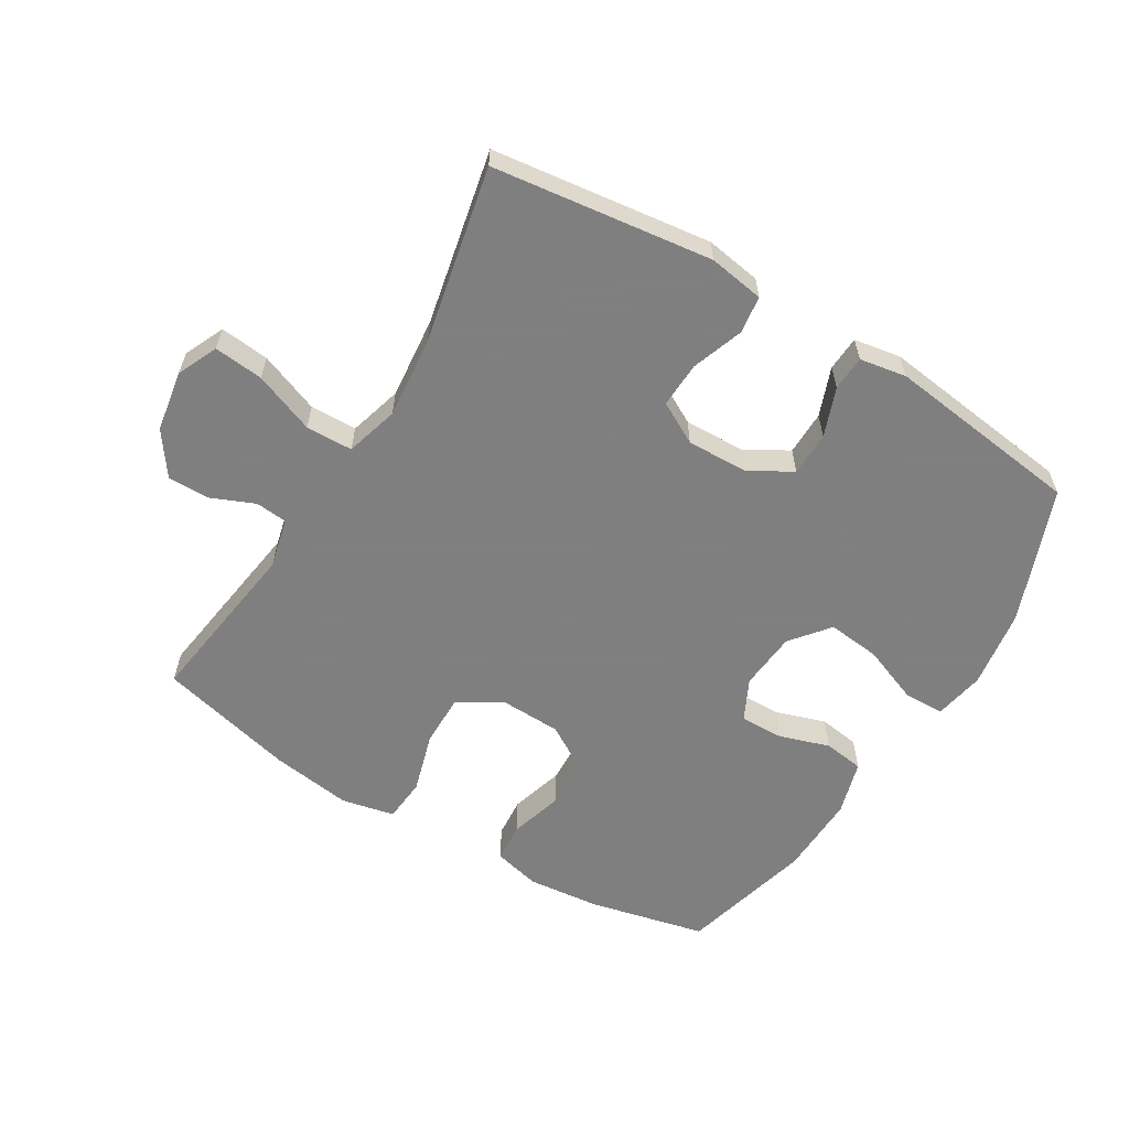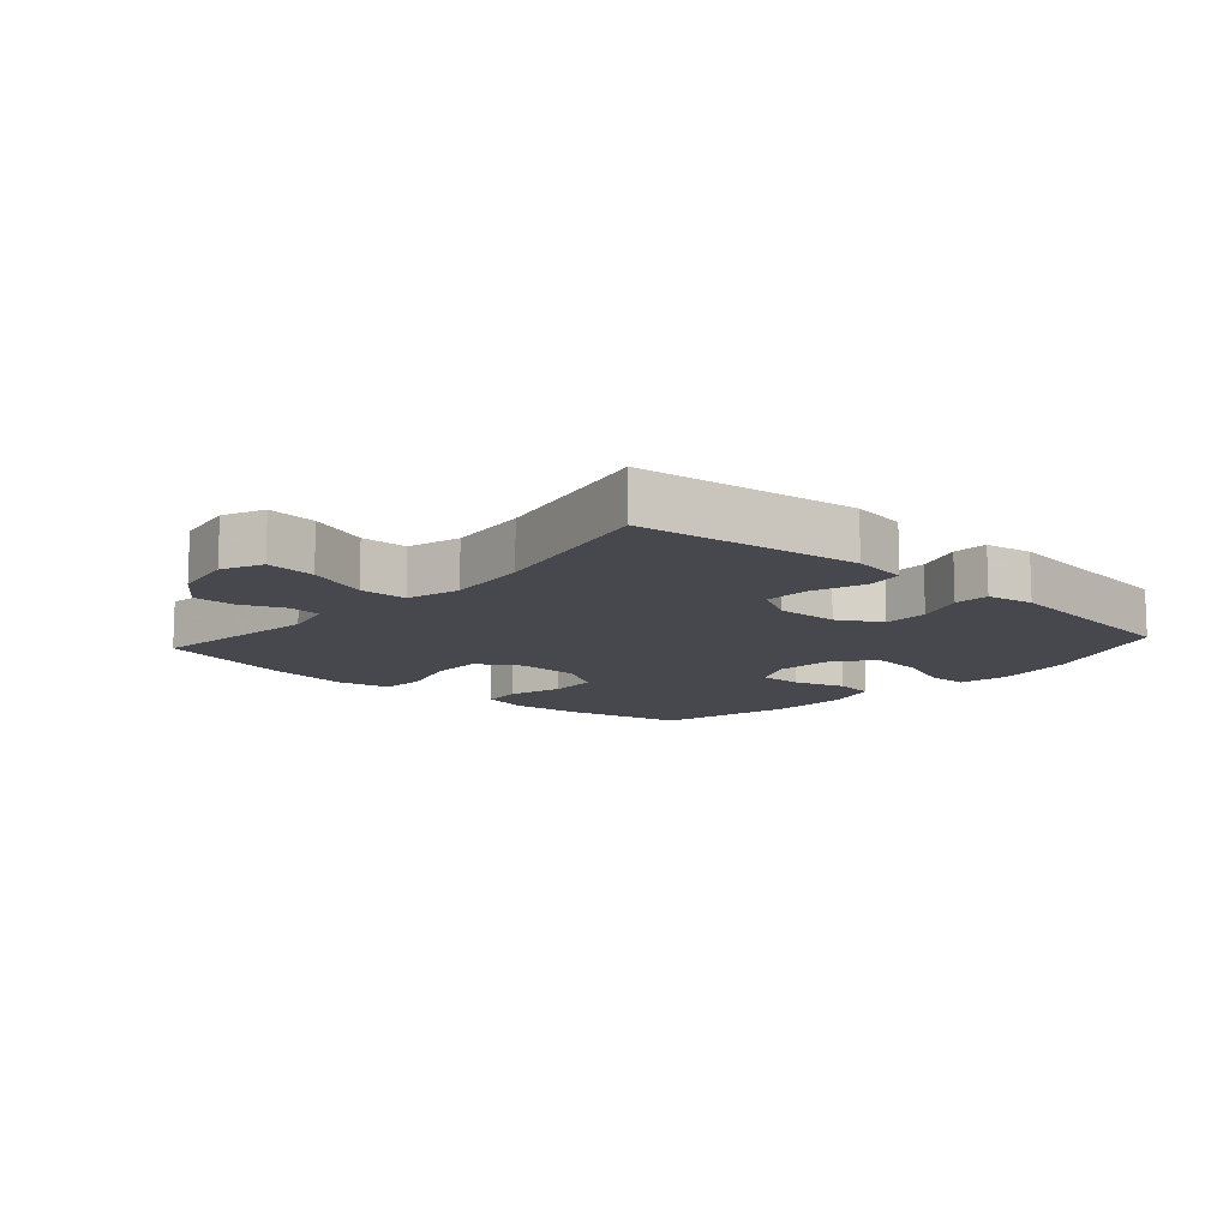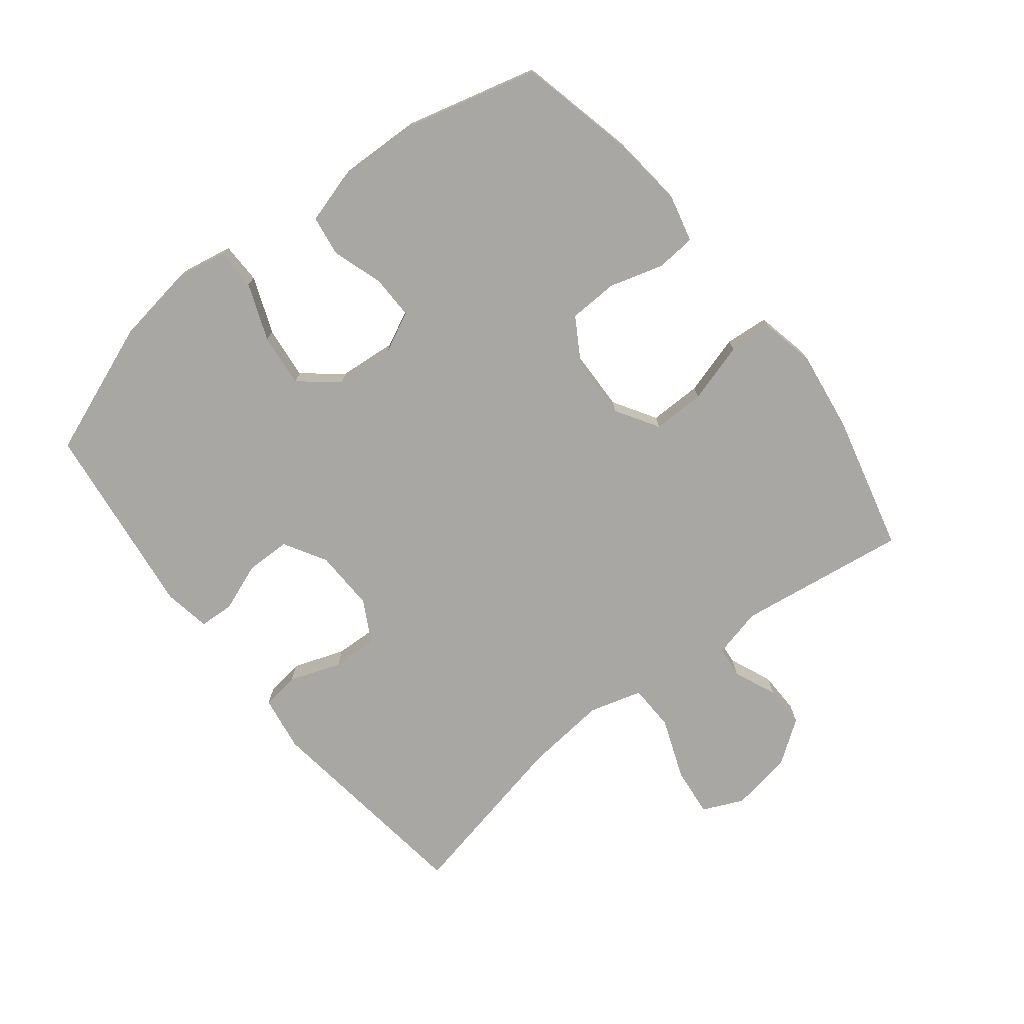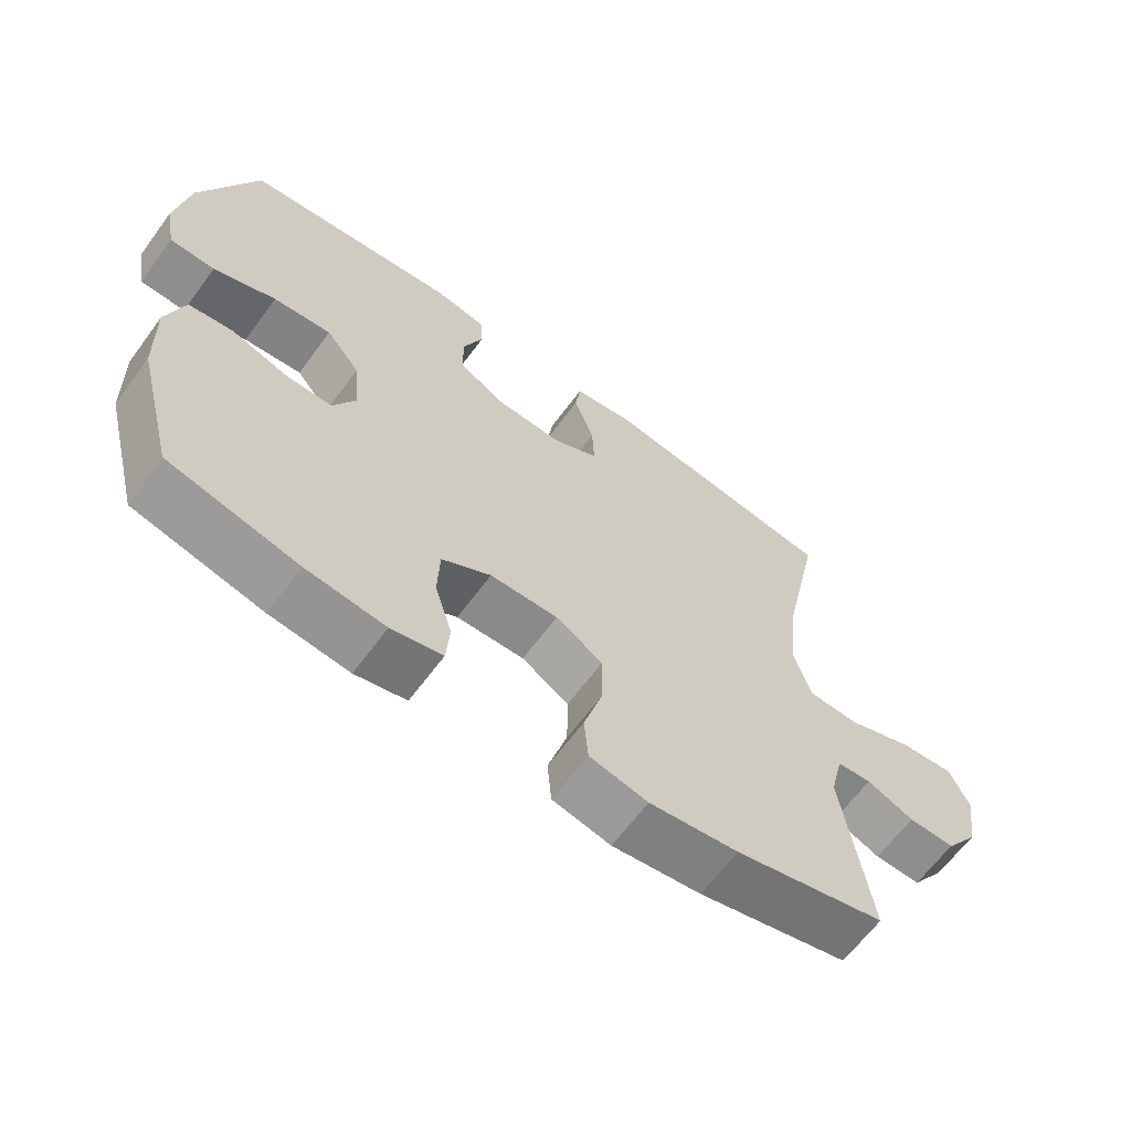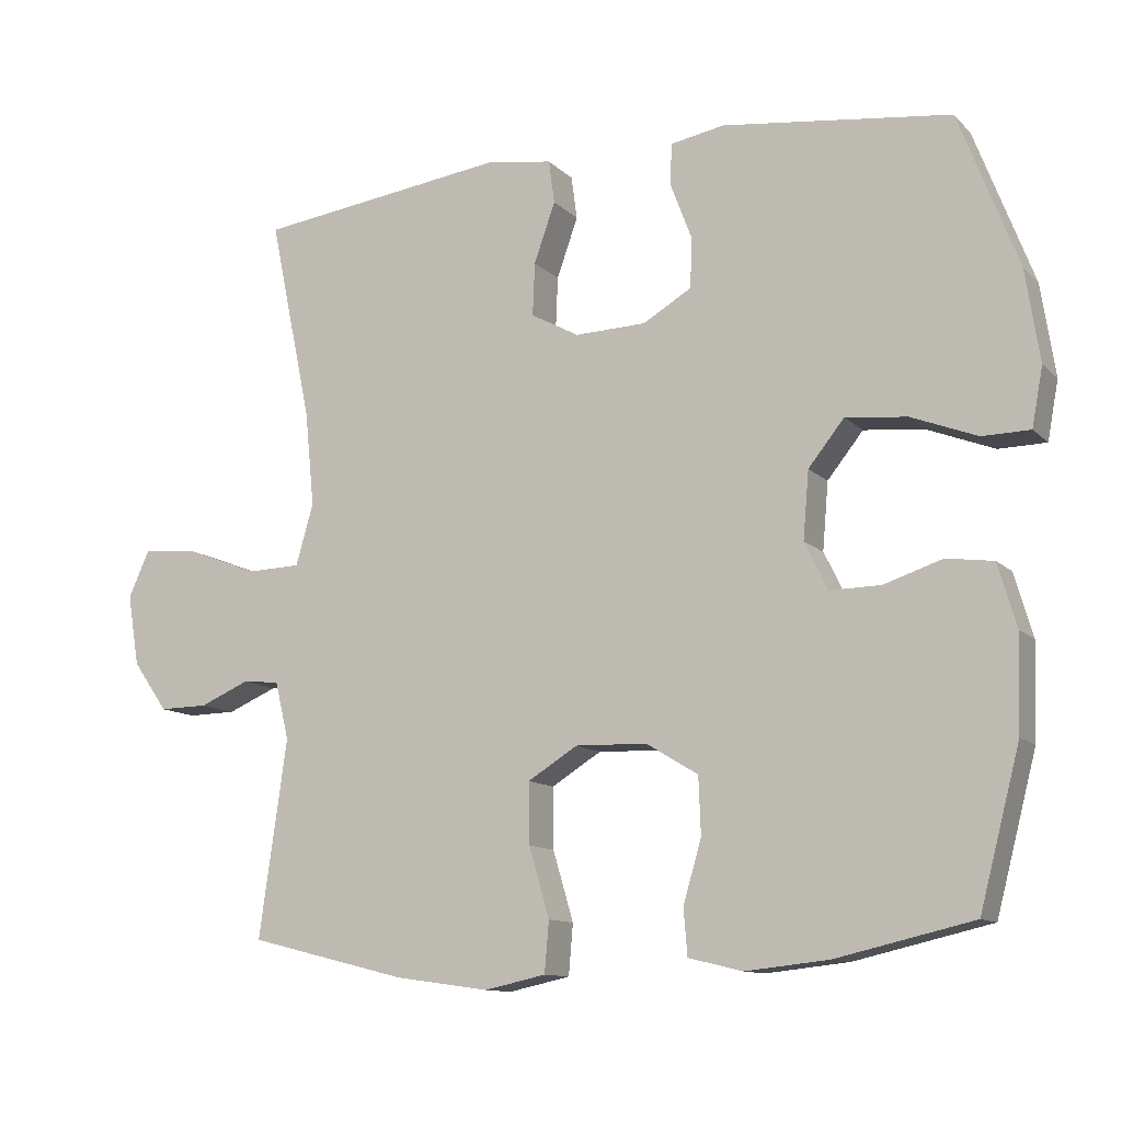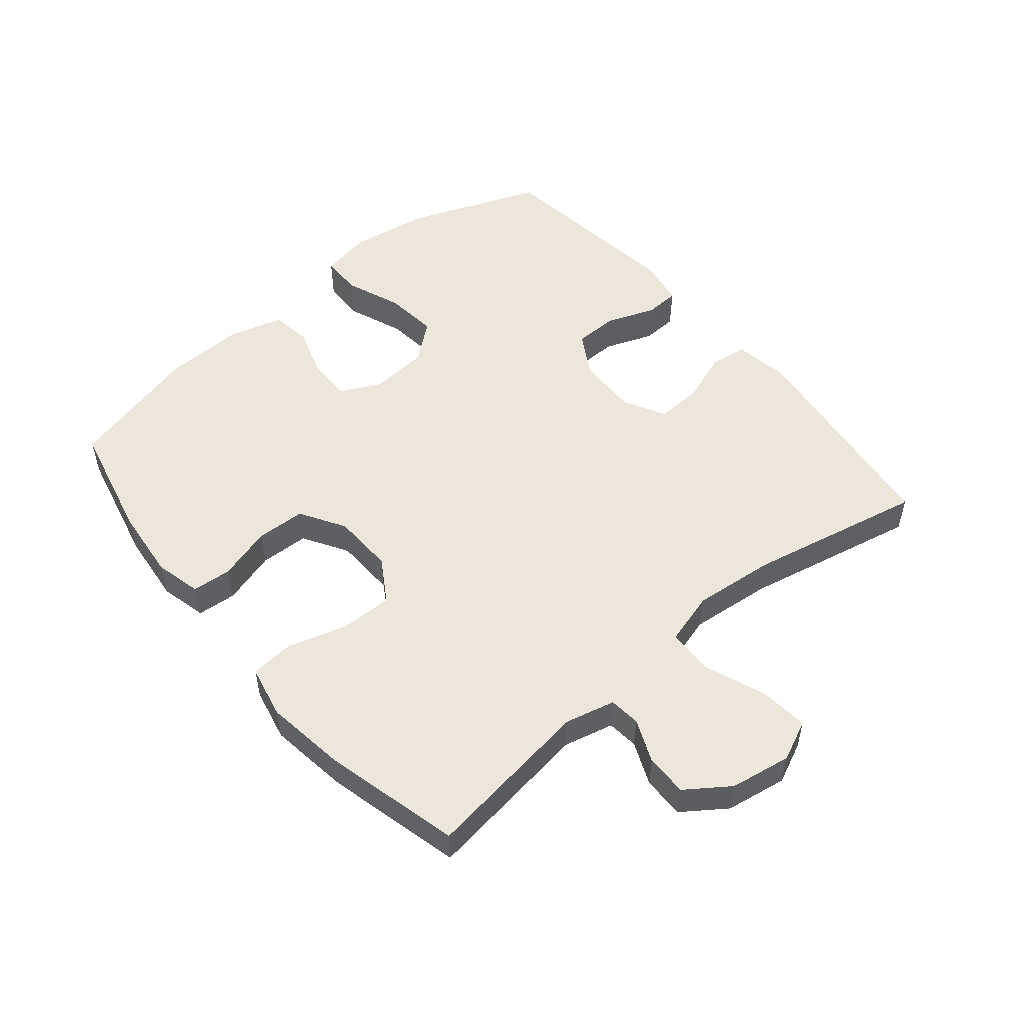
<metadata>
{"format":"obj","ext":"obj","renderer":"f3d","projection":"perspective","resolution":1024,"background":"white","views":[{"elev":-59.9,"azim":-31.2,"up":"+Y"},{"elev":-11.8,"azim":-41.6,"up":"+Y"},{"elev":-74.8,"azim":128.2,"up":"+Y"},{"elev":-64.3,"azim":143.6,"up":"+Z"},{"elev":-11.6,"azim":26.1,"up":"+Z"},{"elev":52.3,"azim":-129.8,"up":"+Y"}]}
</metadata>
<code>
v 0.5 0.07 -0.5
v 0.314 0.07 -0.543
v 0.2 0.07 -0.555
v 0.126 0.07 -0.537
v 0.121 0.07 -0.474
v 0.146 0.07 -0.389
v 0.143 0.07 -0.311
v 0.072 0.07 -0.268
v -0.026 0.07 -0.265
v -0.094 0.07 -0.307
v -0.093 0.07 -0.39
v -0.065 0.07 -0.485
v -0.071 0.07 -0.554
v -0.155 0.07 -0.572
v -0.283 0.07 -0.554
v -0.5 0.07 -0.5
v -0.462 0.07 -0.231
v -0.481 0.07 -0.152
v -0.531 0.07 -0.147
v -0.599 0.07 -0.176
v -0.666 0.07 -0.177
v -0.714 0.07 -0.109
v -0.73 0.07 -0.012
v -0.701 0.07 0.052
v -0.623 0.07 0.044
v -0.527 0.07 0.007
v -0.453 0.07 0.009
v -0.429 0.07 0.093
v -0.442 0.07 0.223
v -0.5 0.07 0.5
v -0.154 0.07 0.545
v -0.066 0.07 0.531
v -0.058 0.07 0.472
v -0.087 0.07 0.39
v -0.09 0.07 0.318
v -0.024 0.07 0.282
v 0.073 0.07 0.285
v 0.14 0.07 0.324
v 0.141 0.07 0.394
v 0.112 0.07 0.471
v 0.115 0.07 0.526
v 0.189 0.07 0.539
v 0.5 0.07 0.5
v 0.581 0.07 0.288
v 0.6 0.07 0.163
v 0.585 0.07 0.083
v 0.52 0.07 0.082
v 0.43 0.07 0.117
v 0.346 0.07 0.126
v 0.297 0.07 0.065
v 0.289 0.07 -0.027
v 0.321 0.07 -0.092
v 0.39 0.07 -0.091
v 0.47 0.07 -0.065
v 0.534 0.07 -0.074
v 0.559 0.07 -0.16
v 0.555 0.07 -0.289
v 0.5 0 -0.5
v 0.314 0 -0.543
v 0.2 0 -0.555
v 0.126 0 -0.537
v 0.121 0 -0.474
v 0.146 0 -0.389
v 0.143 0 -0.311
v 0.072 0 -0.268
v -0.026 0 -0.265
v -0.094 0 -0.307
v -0.093 0 -0.39
v -0.065 0 -0.485
v -0.071 0 -0.554
v -0.155 0 -0.572
v -0.283 0 -0.554
v -0.5 0 -0.5
v -0.462 0 -0.231
v -0.481 0 -0.152
v -0.531 0 -0.147
v -0.599 0 -0.176
v -0.666 0 -0.177
v -0.714 0 -0.109
v -0.73 0 -0.012
v -0.701 0 0.052
v -0.623 0 0.044
v -0.527 0 0.007
v -0.453 0 0.009
v -0.429 0 0.093
v -0.442 0 0.223
v -0.5 0 0.5
v -0.154 0 0.545
v -0.066 0 0.531
v -0.058 0 0.472
v -0.087 0 0.39
v -0.09 0 0.318
v -0.024 0 0.282
v 0.073 0 0.285
v 0.14 0 0.324
v 0.141 0 0.394
v 0.112 0 0.471
v 0.115 0 0.526
v 0.189 0 0.539
v 0.5 0 0.5
v 0.581 0 0.288
v 0.6 0 0.163
v 0.585 0 0.083
v 0.52 0 0.082
v 0.43 0 0.117
v 0.346 0 0.126
v 0.297 0 0.065
v 0.289 0 -0.027
v 0.321 0 -0.092
v 0.39 0 -0.091
v 0.47 0 -0.065
v 0.534 0 -0.074
v 0.559 0 -0.16
v 0.555 0 -0.289
f 4 5 6
f 3 4 6
f 2 3 6
f 1 2 6
f 57 1 6
f 56 57 6
f 55 56 6
f 54 55 6
f 53 54 6
f 52 53 6 7
f 51 52 7 8
f 50 51 8 9
f 49 50 9 10
f 46 47 48
f 45 46 48
f 44 45 48
f 43 44 48
f 42 43 48
f 41 42 48
f 40 41 48
f 39 40 48
f 38 39 48 49
f 37 38 49 10
f 32 33 34
f 31 32 34
f 30 31 34
f 29 30 34
f 28 29 34 35
f 27 28 35 36
f 24 25 26
f 23 24 26
f 22 23 26
f 21 22 26
f 20 21 26
f 19 20 26
f 18 19 26 27
f 36 37 10
f 27 36 10
f 18 27 10
f 17 18 10
f 15 16 17
f 14 15 17
f 13 14 17
f 12 13 17
f 11 12 17
f 10 11 17
f 63 62 61
f 63 61 60
f 63 60 59
f 63 59 58
f 63 58 114
f 63 114 113
f 63 113 112
f 63 112 111
f 63 111 110
f 64 63 110 109
f 65 64 109 108
f 66 65 108 107
f 67 66 107 106
f 105 104 103
f 105 103 102
f 105 102 101
f 105 101 100
f 105 100 99
f 105 99 98
f 105 98 97
f 105 97 96
f 106 105 96 95
f 67 106 95 94
f 91 90 89
f 91 89 88
f 91 88 87
f 91 87 86
f 92 91 86 85
f 93 92 85 84
f 83 82 81
f 83 81 80
f 83 80 79
f 83 79 78
f 83 78 77
f 83 77 76
f 84 83 76 75
f 67 94 93
f 67 93 84
f 67 84 75
f 67 75 74
f 74 73 72
f 74 72 71
f 74 71 70
f 74 70 69
f 74 69 68
f 74 68 67
f 1 58 59 2
f 2 59 60 3
f 3 60 61 4
f 4 61 62 5
f 5 62 63 6
f 6 63 64 7
f 7 64 65 8
f 8 65 66 9
f 9 66 67 10
f 10 67 68 11
f 11 68 69 12
f 12 69 70 13
f 13 70 71 14
f 14 71 72 15
f 15 72 73 16
f 16 73 74 17
f 17 74 75 18
f 18 75 76 19
f 19 76 77 20
f 20 77 78 21
f 21 78 79 22
f 22 79 80 23
f 23 80 81 24
f 24 81 82 25
f 25 82 83 26
f 26 83 84 27
f 27 84 85 28
f 28 85 86 29
f 29 86 87 30
f 30 87 88 31
f 31 88 89 32
f 32 89 90 33
f 33 90 91 34
f 34 91 92 35
f 35 92 93 36
f 36 93 94 37
f 37 94 95 38
f 38 95 96 39
f 39 96 97 40
f 40 97 98 41
f 41 98 99 42
f 42 99 100 43
f 43 100 101 44
f 44 101 102 45
f 45 102 103 46
f 46 103 104 47
f 47 104 105 48
f 48 105 106 49
f 49 106 107 50
f 50 107 108 51
f 51 108 109 52
f 52 109 110 53
f 53 110 111 54
f 54 111 112 55
f 55 112 113 56
f 56 113 114 57
f 57 114 58 1

</code>
